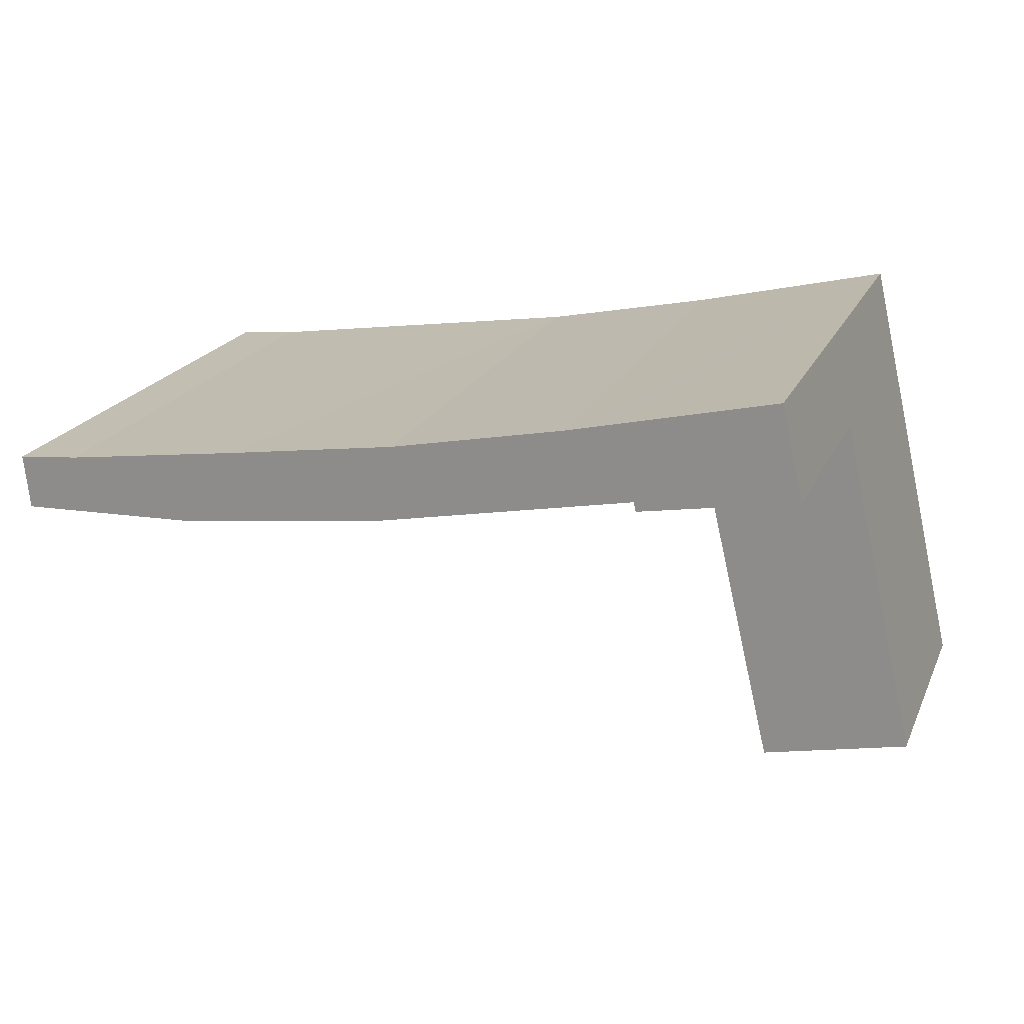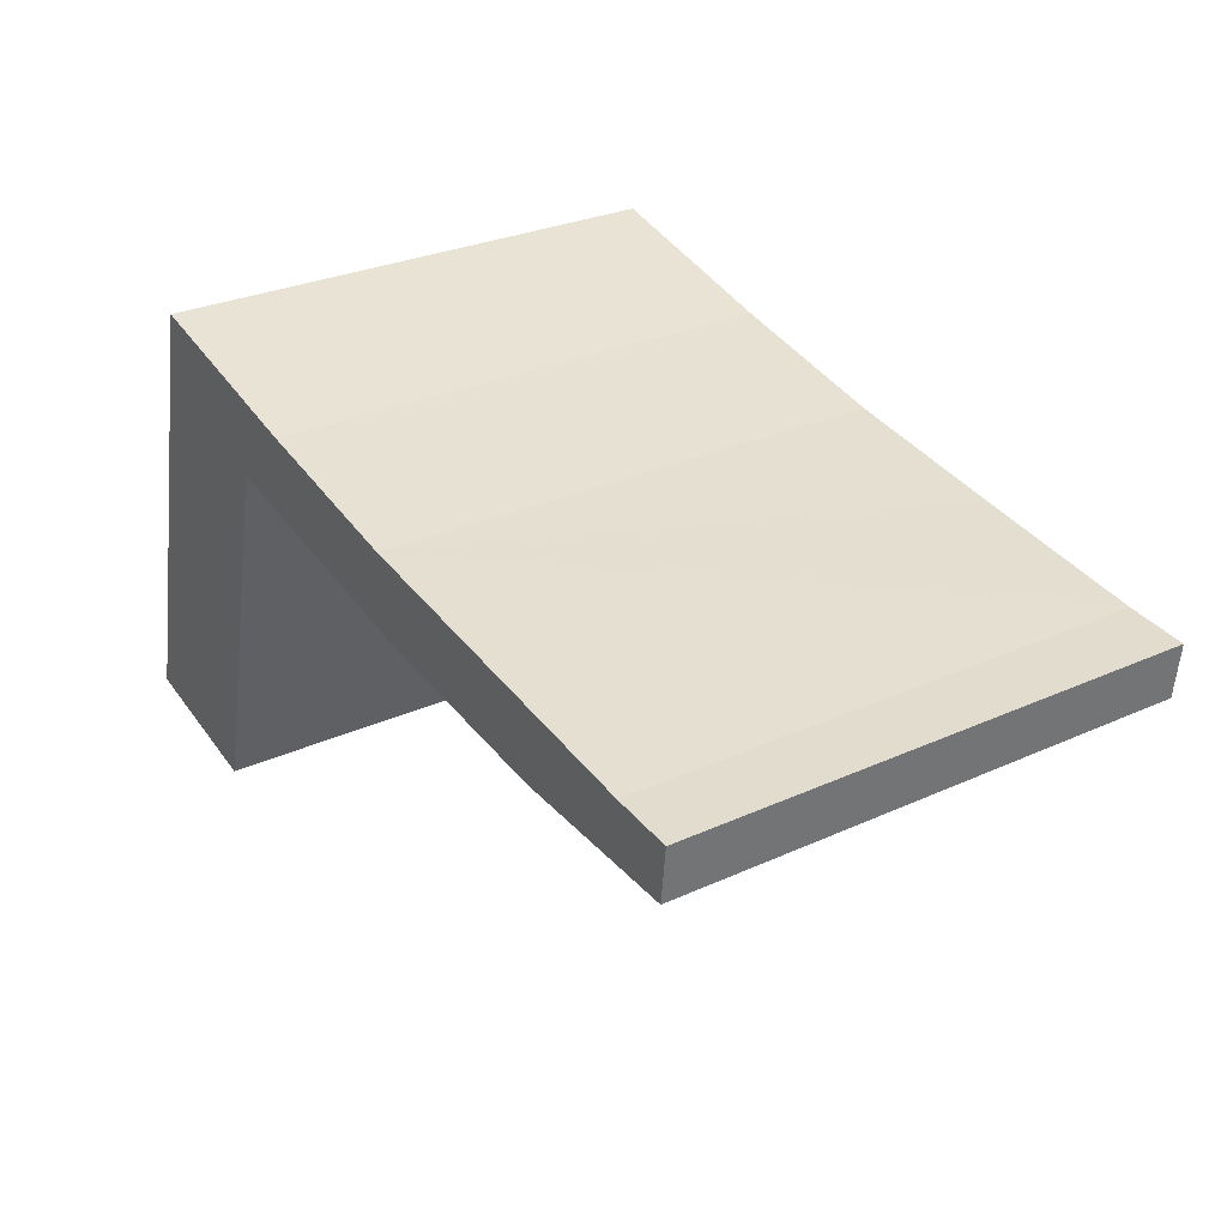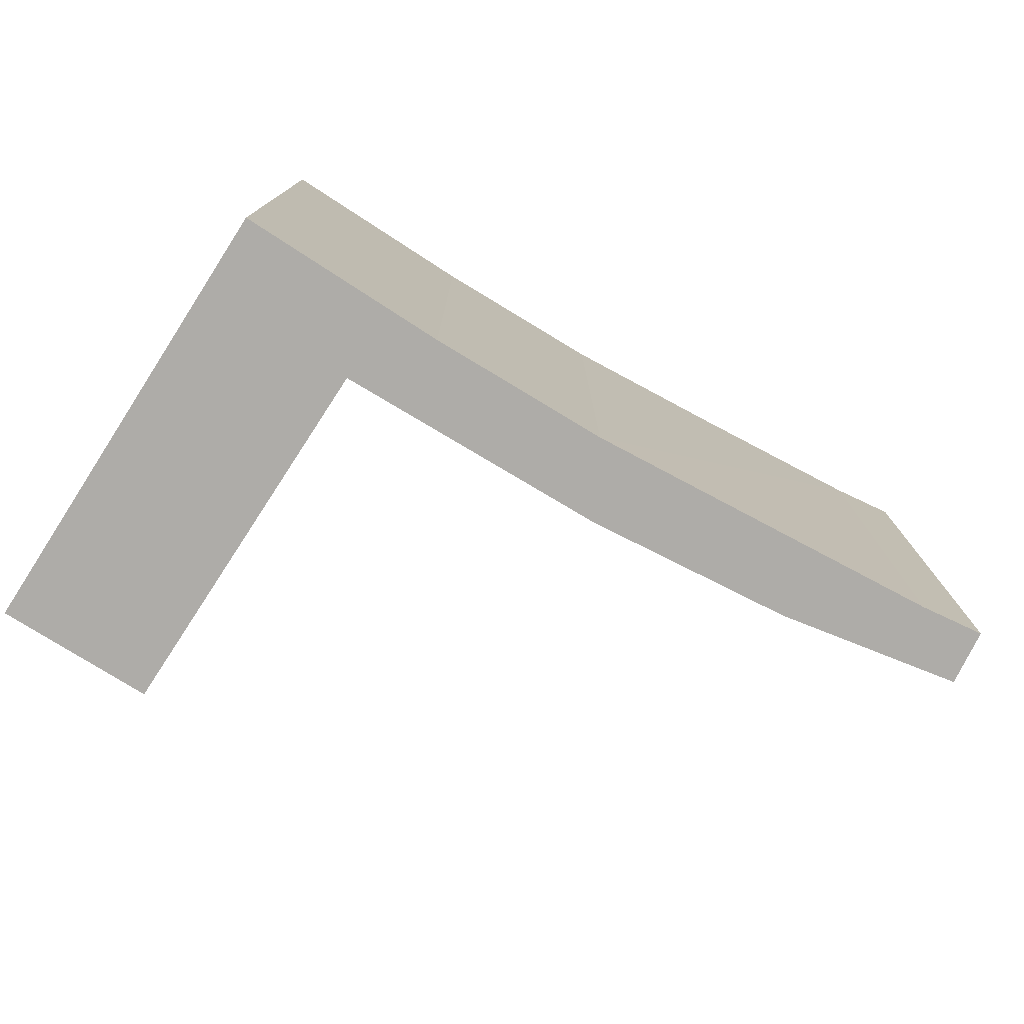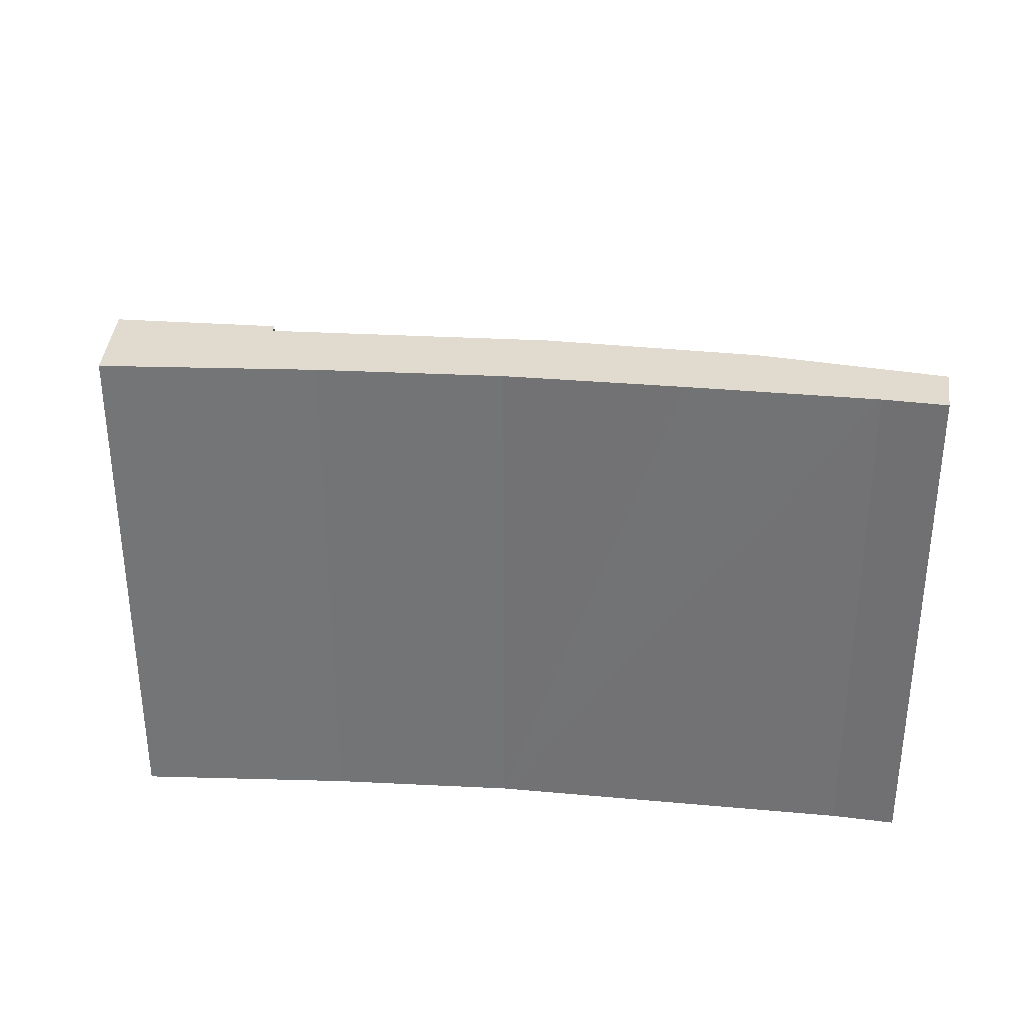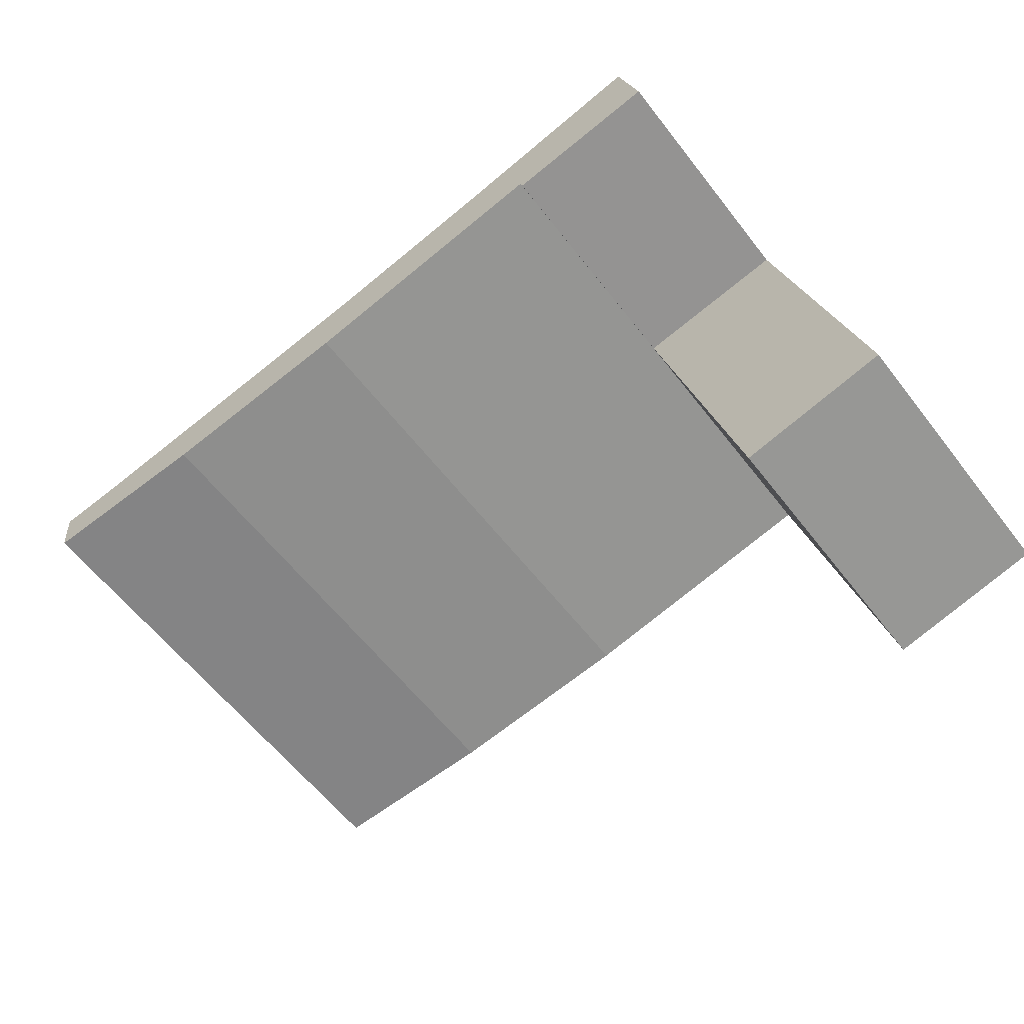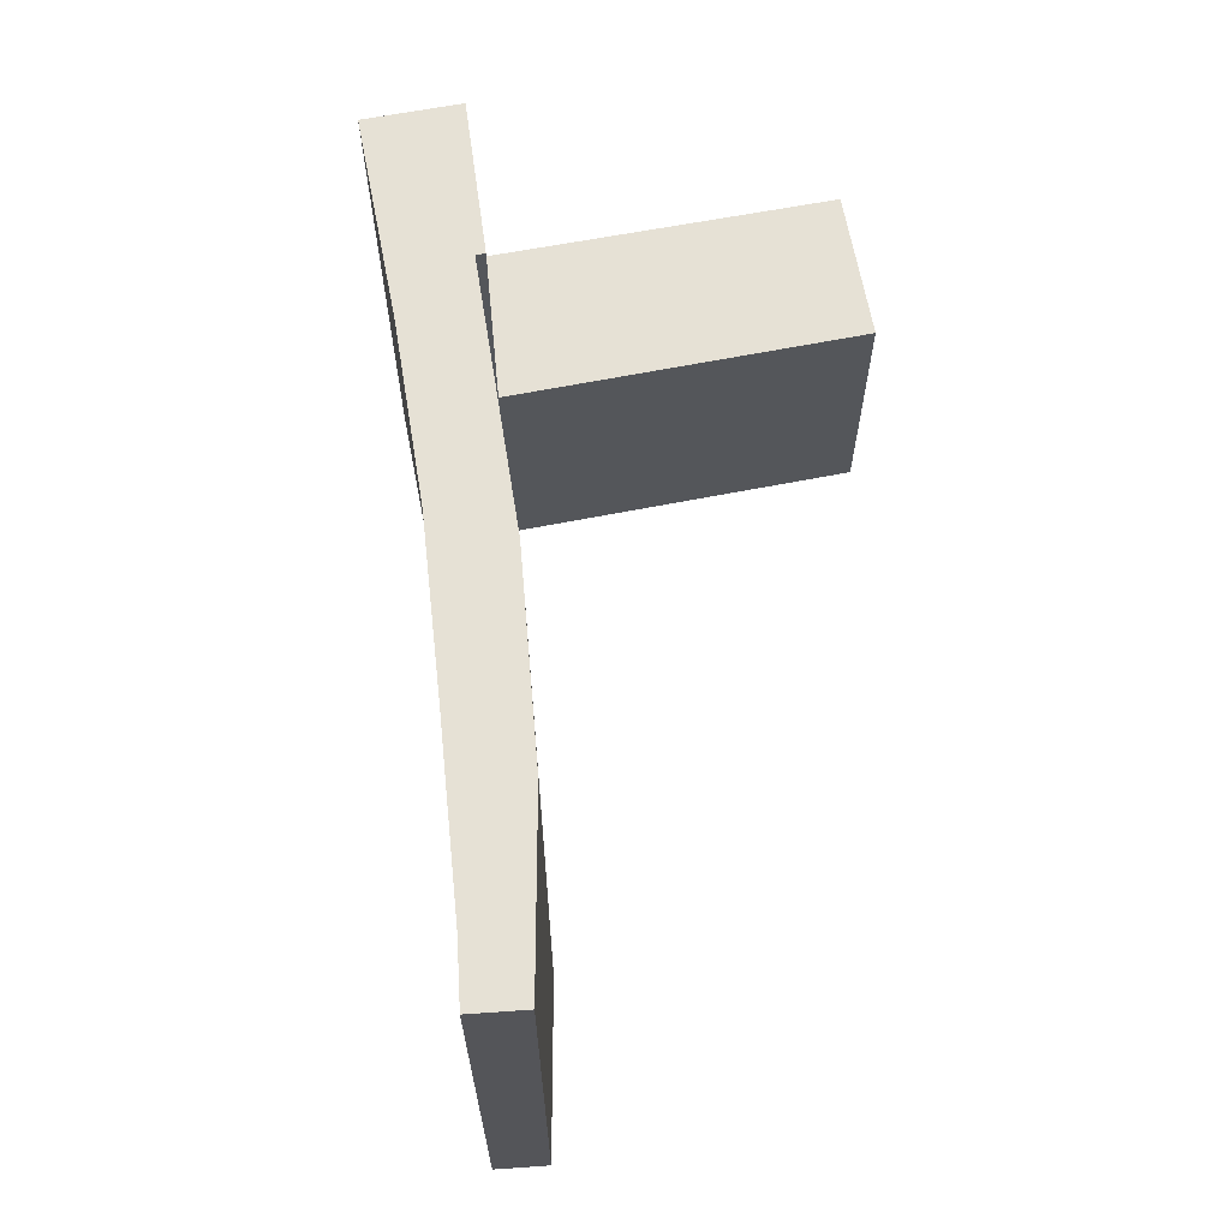
<metadata>
{"format":"obj","ext":"obj","renderer":"f3d","projection":"perspective","resolution":1024,"background":"white","views":[{"elev":20.4,"azim":-160.7,"up":"+Z"},{"elev":29.0,"azim":55.9,"up":"+Z"},{"elev":-76.8,"azim":-19.8,"up":"+Y"},{"elev":33.4,"azim":15.3,"up":"+Y"},{"elev":-60.2,"azim":-142.4,"up":"+Z"},{"elev":64.8,"azim":92.1,"up":"+Y"}]}
</metadata>
<code>
v  4.384 7.97 -0.955
v  2.324 7.97 10.06
v  6.81 7.97 9.275
v  0 7.97 4.88e-16
v  0 0 0
v  2.324 -6.162e-16 10.06
v  6.81 -5.679e-16 9.275
v  4.384 5.848e-17 -0.955
v  2.941 14.95 12.74
v  6.81 14.95 9.275
v  2.324 14.95 10.06
v  6.873 14.95 9.542
v  7.448 14.95 11.68
v  6.95 14.95 9.527
v  14.61 14.95 8.026
v  8.833 14.95 11.36
v  13.93 14.95 10.33
v  18.88 14.95 9.598
v  20.52 14.95 7.306
v  24.13 14.95 8.867
v  25.76 14.95 7.125
v  25.93 14.95 8.697
v  13.93 -6.326e-16 10.33
v  24.13 -5.429e-16 8.867
v  18.88 -5.877e-16 9.598
v  25.93 -5.325e-16 8.697
v  8.833 -6.956e-16 11.36
v  2.941 -7.799e-16 12.74
v  7.448 -7.154e-16 11.68
v  25.76 -4.363e-16 7.125
v  6.873 -5.843e-16 9.542
v  20.52 -4.474e-16 7.306
v  14.61 -4.915e-16 8.026
v  6.95 -5.834e-16 9.527
g defaultobject
f 1 2 3
f 2 1 4
f 5 2 4
f 2 5 6
f 6 3 2
f 3 6 7
f 7 1 3
f 1 7 8
f 8 4 1
f 4 8 5
f 8 6 5
f 6 8 7
f 9 10 11
f 10 9 12
f 12 9 13
f 12 13 14
f 14 13 15
f 15 13 16
f 15 16 17
f 15 17 18
f 15 18 19
f 19 18 20
f 19 20 21
f 21 20 22
f 23 18 17
f 18 23 20
f 20 23 24
f 24 23 25
f 24 22 20
f 22 24 26
f 27 17 16
f 17 27 23
f 28 13 9
f 13 28 16
f 16 28 27
f 27 28 29
f 26 21 22
f 21 26 30
f 31 10 12
f 10 31 7
f 30 19 21
f 19 30 32
f 32 15 19
f 15 32 33
f 33 14 15
f 14 33 12
f 12 33 31
f 31 33 34
f 7 11 10
f 11 7 6
f 6 9 11
f 9 6 28
f 7 28 6
f 28 7 31
f 28 31 29
f 29 31 34
f 29 34 33
f 29 33 27
f 27 33 23
f 23 33 25
f 25 33 32
f 25 32 24
f 24 32 30
f 24 30 26

</code>
